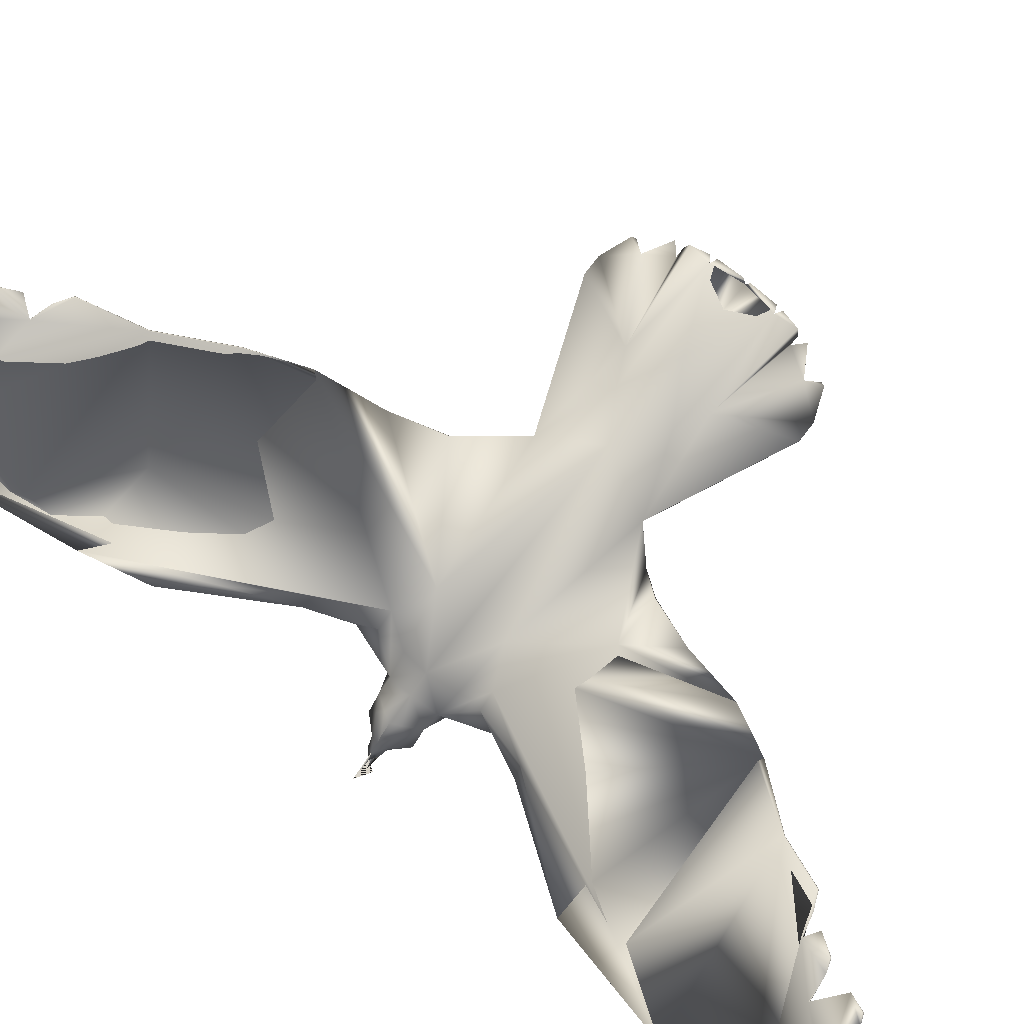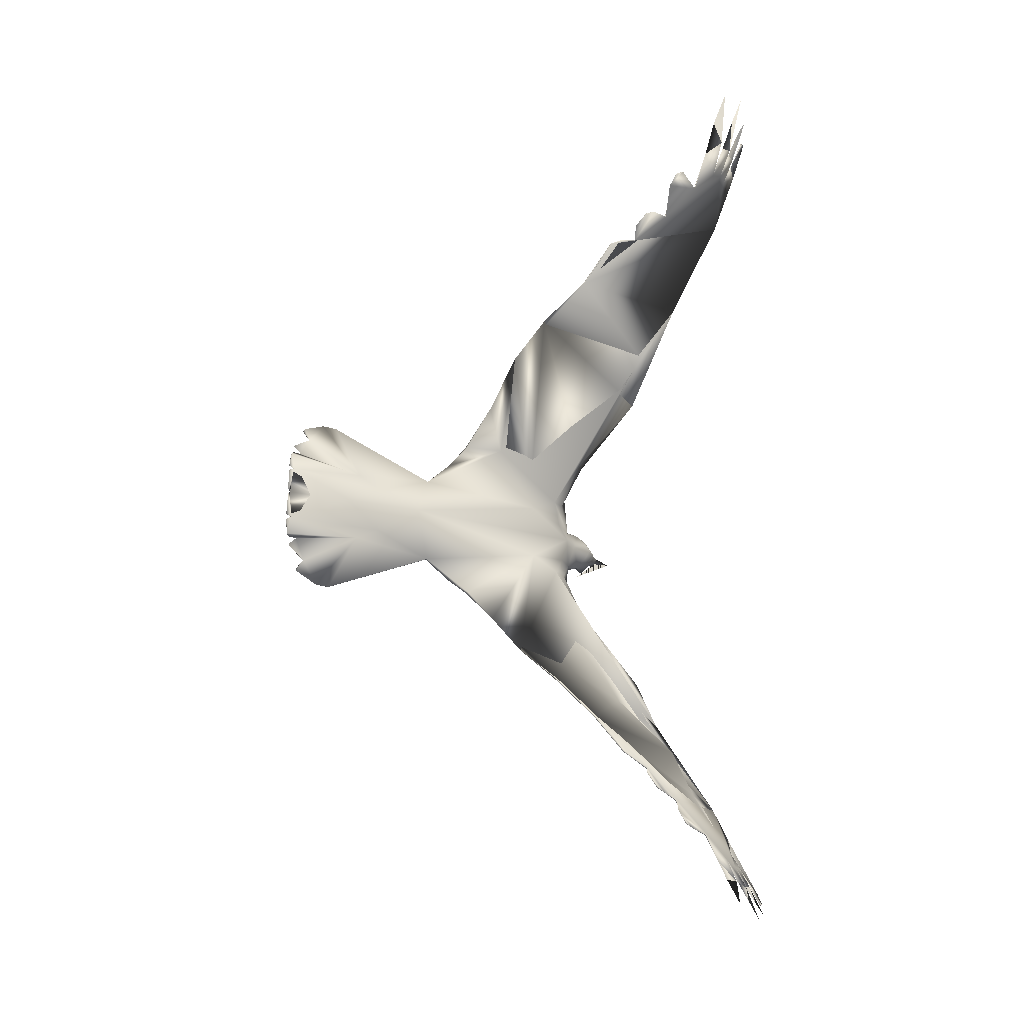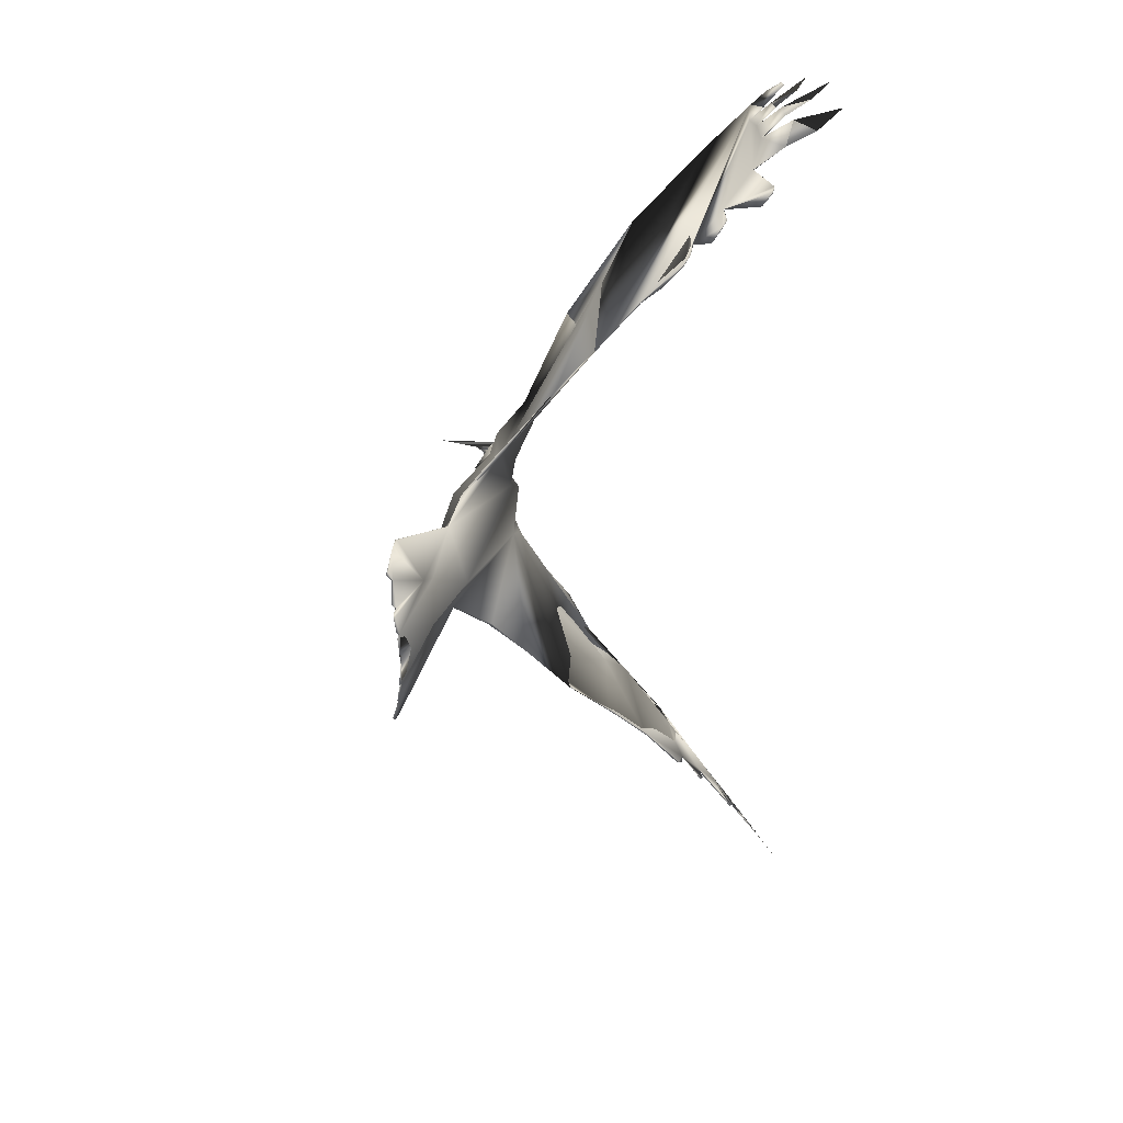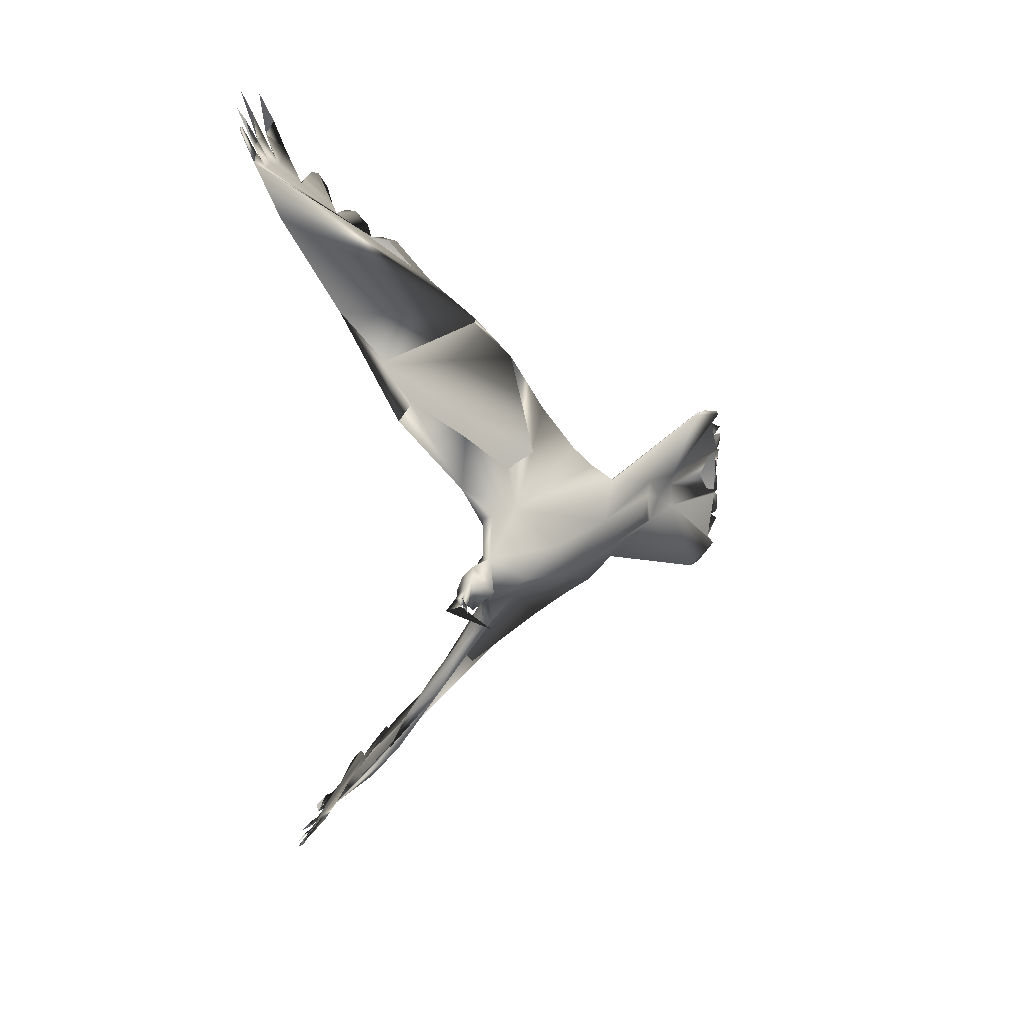
<metadata>
{"format":"obj","ext":"obj","renderer":"f3d","projection":"perspective","resolution":1024,"background":"white","views":[{"elev":75.9,"azim":128.5,"up":"+Z"},{"elev":-19.9,"azim":-21.1,"up":"+Y"},{"elev":32.8,"azim":-67.5,"up":"+Y"},{"elev":27.1,"azim":146.2,"up":"+Y"}]}
</metadata>
<code>
o Crow_crow_maste
v -0.1933 0.1608 0.03641
v -0.1568 0.2328 0.06618
v -0.03023 0.4115 0.1196
v 0.06364 0.8969 0.5053
v 0.0414 0.8956 0.5287
v 0.01154 0.8832 0.5484
v -0.04277 0.8327 0.5507
v -0.1069 0.7617 0.5099
v -0.1742 0.7034 0.4667
v -0.2806 0.6003 0.3915
v -0.4885 0.2316 0.1125
v -0.579 0.1405 0.07026
v -0.8225 0.248 0.06954
v -0.8565 0.2485 0.07538
v -0.9083 0.2278 0.09038
v -0.9546 0.04953 0.1345
v 0.03151 0.6367 0.2529
v -0.04306 0.511 0.2062
v -0.4139 0.4291 0.2523
v 0.08649 0.8174 0.4023
v 0.09529 0.9751 0.5546
v 0.08993 0.9797 0.5656
v 0.06911 1.009 0.6206
v 0.02409 1.025 0.6877
v -0.04496 0.9978 0.7347
v -0.1085 0.8323 0.618
v -0.1382 0.7965 0.6017
v -0.1477 0.7582 0.5302
v -0.1914 0.7191 0.5123
v -0.2105 0.6956 0.4741
v -0.2617 0.6355 0.4327
v 0.09729 0.9197 0.4927
v 0.08197 0.959 0.5521
v 0.07204 0.9285 0.5302
v 0.06999 0.9406 0.5455
v 0.05594 0.9819 0.6056
v 0.04509 0.9453 0.5782
v 0.01689 0.9822 0.6492
v 0.002211 0.9382 0.6181
v -0.05335 0.9435 0.6854
v -0.1238 0.8229 0.6195
v -0.1674 0.7489 0.5287
v -0.2383 0.6814 0.4696
v 0.09339 0.9787 0.5607
v 0.08641 0.978 0.5676
v 0.09339 0.9787 0.5607
v 0.08641 0.978 0.5676
v 0.08993 0.9797 0.5656
v -0.94 0.1702 0.1126
v -0.9527 0.1124 0.1264
v -0.8021 0.04076 0.1346
v -0.8951 0.1989 0.09424
v -0.9215 0.152 0.1118
v -0.9407 0.105 0.1274
v -0.766 0.1215 0.09836
v -0.7111 0.09281 0.09278
v -0.946 0.1467 0.1215
v -0.08987 0.04436 -0.04
v -0.1138 0.07198 -0.04246
v -0.1782 0.08685 -0.01528
v -0.2103 0.1699 0.02079
v 0.06161 0.8989 0.5034
v 0.03932 0.8976 0.5268
v 0.009464 0.8852 0.5465
v -0.04476 0.8347 0.5488
v -0.1088 0.7637 0.5079
v -0.1759 0.7053 0.4646
v -0.282 0.602 0.3894
v -0.4485 0.3207 0.1709
v -0.4913 0.2323 0.104
v -0.5796 0.1405 0.06686
v -0.8231 0.248 0.06614
v -0.2969 0.1467 0.05613
v -0.09294 0.4216 0.1754
v -0.3616 0.5119 0.3215
v 0.09631 0.9549 0.5254
v 0.04895 0.9417 0.5636
v 0.01701 0.937 0.594
v -0.04456 0.8961 0.6182
v -0.1259 0.825 0.6173
v -0.1692 0.7508 0.5267
v -0.24 0.6832 0.4673
v 0.09131 0.9807 0.5588
v 0.08433 0.98 0.5658
v 0.08785 0.9817 0.5637
v -0.9397 0.1525 0.1148
v -0.954 0.09995 0.1283
v -0.803 0.04076 0.1292
v -0.8957 0.1989 0.09084
v -0.9413 0.105 0.124
v -0.7886 0.08264 0.1026
v -0.7117 0.09281 0.08938
v -0.9111 0.2206 0.08736
v -0.9466 0.1467 0.1181
v -0.5236 0.1907 0.07557
v -0.0634 0.02788 -0.1919
v -0.06041 0.02797 -0.08304
v -0.089 0.02865 -0.05168
v -0.08831 0.04347 -0.05191
v -0.0706 0.0282 -0.08327
v -0.09041 0.03638 -0.06202
v -0.07503 0.03916 -0.0601
v -0.05335 0.02812 -0.1167
v -0.07019 0.02842 -0.03904
v -0.06162 0.0281 -0.0749
v -0.07263 0.03915 -0.05515
v -0.1695 0.07575 0.000838
v -0.3031 0.09744 0.09424
v -0.09339 0.02894 -0.008896
v -0.1223 0.04675 0.01177
v -0.1406 0.0732 -0.004366
v -0.1151 0.05745 -0.007294
v -0.1568 0.02964 -0.06228
v -0.2366 0.128 0.07795
v -0.2072 0.1281 0.05384
v -0.1755 0.2286 0.08902
v -0.2086 0.08354 0.03671
v -0.6808 0.07436 0.06195
v -0.6576 0.03818 0.04629
v -0.3475 0.07273 -0.02901
v -0.4001 0.2322 0.1157
v -0.5182 0.07149 0.01436
v -0.08399 0.02871 -0.02559
v -0.1945 -0.09805 0.04624
v -0.1611 -0.1711 0.07634
v -0.04127 -0.3527 0.1331
v -0.009776 -0.4629 0.1722
v 0.05147 -0.701 0.3445
v 0.03966 -0.8619 0.4892
v 0.01681 -0.862 0.5121
v -0.0133 -0.8505 0.532
v -0.06555 -0.7988 0.5379
v -0.1251 -0.7187 0.5115
v -0.1858 -0.6455 0.4888
v -0.2863 -0.522 0.4318
v -0.4899 -0.1572 0.1264
v -0.5809 -0.06673 0.07597
v -0.8292 -0.1661 0.07069
v -0.8632 -0.1655 0.07652
v -0.9143 -0.143 0.0914
v -0.9548 0.03689 0.1346
v -0.4146 -0.3401 0.2871
v -0.3602 -0.42 0.3685
v 0.06849 -0.9442 0.5332
v 0.06276 -0.9496 0.5437
v 0.04013 -0.9829 0.5957
v -0.006835 -1.003 0.6603
v -0.07652 -0.9778 0.7077
v -0.1322 -0.8016 0.6049
v -0.1602 -0.7626 0.5938
v -0.1643 -0.7122 0.5375
v -0.2047 -0.6665 0.5289
v -0.2208 -0.6332 0.5017
v -0.2691 -0.5631 0.4685
v 0.07269 -0.9201 0.5077
v 0.05553 -0.9277 0.5316
v 0.04673 -0.8955 0.5118
v 0.04414 -0.9087 0.5261
v 0.02785 -0.9541 0.5825
v 0.01836 -0.9153 0.5577
v -0.01228 -0.957 0.6251
v -0.02537 -0.9104 0.597
v -0.08268 -0.9197 0.6624
v -0.1468 -0.791 0.6087
v -0.1826 -0.7001 0.5404
v -0.2474 -0.6145 0.5017
v 0.06636 -0.9483 0.5389
v 0.05922 -0.948 0.5458
v 0.06636 -0.9483 0.5389
v 0.05922 -0.948 0.5458
v 0.06276 -0.9496 0.5437
v -0.9441 -0.08428 0.1133
v -0.9549 -0.02609 0.1268
v -0.9001 -0.1145 0.09511
v -0.9251 -0.06675 0.1124
v -0.9427 -0.01907 0.1277
v -0.7686 -0.04132 0.09881
v -0.7129 -0.01443 0.09307
v -0.9494 -0.06053 0.122
v -0.09035 0.0131 -0.03984
v -0.1641 0.03026 0.03344
v -0.6241 0.03788 0.1318
v -0.1151 -0.01379 -0.042
v -0.1789 -0.0262 -0.01203
v -0.2119 -0.1066 0.02983
v -0.02682 -0.4703 0.1651
v 0.0376 -0.8638 0.4872
v 0.01474 -0.8638 0.51
v -0.01536 -0.8523 0.5299
v -0.06772 -0.8007 0.5358
v -0.1271 -0.7205 0.5094
v -0.1878 -0.6473 0.4866
v -0.288 -0.5239 0.4296
v -0.4501 -0.2403 0.1933
v -0.4925 -0.1584 0.1193
v -0.5819 -0.06672 0.07109
v -0.8298 -0.1661 0.06729
v -0.7399 0.03964 0.09421
v -0.2989 -0.08058 0.06187
v 0.003165 -0.5903 0.2531
v -0.102 -0.2909 0.08703
v -0.01665 -0.5528 0.2745
v -0.3618 -0.4217 0.3661
v 0.0643 -0.7776 0.3901
v 0.07063 -0.922 0.5057
v 0.02264 -0.9107 0.5436
v -0.009955 -0.9077 0.5735
v -0.07136 -0.8676 0.5993
v -0.1489 -0.7929 0.6065
v -0.1846 -0.7018 0.5382
v -0.2493 -0.6163 0.4994
v 0.0643 -0.9501 0.5368
v 0.05716 -0.9498 0.5437
v 0.0607 -0.9514 0.5416
v -0.9492 0.04311 0.1301
v -0.9432 -0.06656 0.1154
v -0.9558 -0.01355 0.1286
v -0.9007 -0.1145 0.09171
v -0.9433 -0.01907 0.1243
v -0.79 -0.001717 0.1028
v -0.7134 -0.01443 0.08968
v -0.9169 -0.1357 0.08834
v -0.9499 -0.06053 0.1186
v -0.5267 -0.118 0.08274
v -0.08877 0.01381 -0.05175
v -0.09065 0.02085 -0.06194
v -0.07536 0.01762 -0.05999
v -0.07296 0.01761 -0.05504
v -0.1698 -0.01456 0.004281
v -0.3036 -0.03082 0.09995
v -0.09339 0.02894 -0.008896
v -0.1142 0.02938 0.01288
v -0.1229 0.01226 0.01195
v -0.1416 -0.01345 -0.003207
v -0.1159 0.00114 -0.006994
v -0.2375 -0.06349 0.08636
v -0.2074 -0.06433 0.06384
v -0.18 -0.1661 0.09889
v -0.1045 -0.276 0.1288
v -0.1995 0.03264 0.06869
v -0.206 -0.01605 0.04853
v -0.682 0.002861 0.06214
v -0.2488 0.03082 -0.05736
v -0.1557 -0.4363 0.2738
v -0.02586 -0.6791 0.3955
v -0.4174 -0.04108 0.01573
v -0.02414 0.02808 -0.07228
f 27 41 80
f 21 32 76
f 217 219 176
f 224 195 136
f 113 183 234
f 99 101 59
f 46 44 48
f 183 59 226
f 22 85 84
f 10 75 19
f 87 88 215
f 174 175 172
f 191 190 209
f 10 43 31
f 28 8 66
f 165 134 152
f 97 103 100
f 107 181 111
f 140 222 139
f 54 176 51
f 225 180 183
f 2 1 61
f 106 58 104
f 17 3 74
f 230 236 241
f 48 85 22
f 94 57 86
f 228 105 104
f 81 28 66
f 43 30 82
f 31 43 82
f 73 60 120
f 228 98 105
f 227 103 98
f 41 26 80
f 229 234 181
f 132 190 208
f 13 12 72
f 185 125 201
f 112 111 110
f 84 34 45
f 122 119 118
f 129 187 157
f 106 104 105
f 14 72 93
f 99 106 98
f 117 108 240
f 239 126 125
f 55 53 86
f 172 218 174
f 180 225 228
f 2 74 3
f 39 6 64
f 113 59 183
f 200 202 186
f 179 216 177
f 44 46 83
f 64 6 78
f 2 116 115
f 75 17 74
f 92 198 91
f 100 102 103
f 131 189 207
f 178 182 51
f 92 118 198
f 166 211 153
f 200 186 128
f 165 152 210
f 151 210 191
f 46 21 83
f 114 115 116
f 54 50 90
f 169 212 144
f 132 149 190
f 11 95 121
f 180 228 104
f 47 84 33
f 124 125 185
f 14 13 72
f 194 244 203
f 171 214 212
f 176 219 173
f 242 118 119
f 8 27 80
f 221 220 198
f 99 58 106
f 214 145 170
f 125 124 237
f 65 7 79
f 229 184 234
f 107 60 61
f 212 205 144
f 166 154 211
f 50 57 94
f 232 181 233
f 14 93 15
f 121 69 11
f 26 7 65
f 154 166 135
f 203 142 194
f 2 61 73
f 130 188 206
f 184 243 60
f 228 225 98
f 198 220 91
f 174 218 222
f 108 117 114
f 199 184 185
f 237 124 229
f 29 42 81
f 54 90 87
f 63 5 77
f 1 115 107
f 156 157 168
f 37 5 63
f 21 76 83
f 129 158 187
f 202 244 186
f 164 150 209
f 133 151 191
f 192 153 211
f 134 153 192
f 154 135 211
f 59 113 111
f 170 156 213
f 138 139 197
f 71 12 95
f 209 190 149
f 136 137 224
f 179 223 216
f 217 141 215
f 99 102 100
f 232 110 181
f 70 11 69
f 165 210 151
f 113 184 60
f 227 225 100
f 10 68 75
f 235 231 233
f 98 225 227
f 229 181 240
f 30 67 82
f 60 73 61
f 234 235 233
f 125 238 239
f 30 9 67
f 226 225 183
f 58 99 59
f 4 34 62
f 212 169 167
f 11 70 95
f 138 197 137
f 179 173 223
f 107 117 240
f 87 215 16
f 131 162 189
f 242 246 221
f 122 73 120
f 124 185 229
f 199 246 184
f 89 52 93
f 136 195 194
f 112 110 109
f 245 202 200
f 222 197 139
f 137 196 224
f 130 160 188
f 155 144 205
f 150 133 209
f 116 2 3
f 142 203 143
f 127 126 239
f 164 209 149
f 31 82 10
f 99 98 102
f 44 83 48
f 120 243 246
f 18 3 17
f 109 232 231
f 35 4 62
f 42 28 81
f 107 111 60
f 52 89 49
f 170 145 214
f 184 113 234
f 59 101 226
f 101 100 226
f 47 22 84
f 88 217 215
f 230 241 240
f 176 178 51
f 174 177 175
f 179 176 173
f 140 174 222
f 139 174 140
f 139 177 174
f 177 176 179
f 138 177 139
f 138 137 177
f 230 240 182
f 137 230 182
f 176 177 178
f 177 137 178
f 137 182 178
f 244 193 203
f 202 193 244
f 128 245 200
f 204 245 128
f 245 193 202
f 134 210 152
f 134 191 210
f 163 162 148
f 208 162 163
f 208 189 162
f 190 189 208
f 245 211 193
f 155 245 204
f 212 214 213
f 161 160 147
f 207 160 161
f 189 160 207
f 189 188 160
f 159 158 146
f 206 158 159
f 188 158 206
f 188 187 158
f 190 188 189
f 191 188 190
f 205 212 213
f 205 213 157
f 205 157 187
f 191 187 188
f 134 187 191
f 245 192 211
f 155 205 187
f 245 155 187
f 192 245 187
f 134 192 187
f 137 136 230
f 162 163 148
f 162 208 163
f 131 208 162
f 131 132 208
f 136 194 230
f 194 142 230
f 167 170 171
f 167 156 170
f 149 150 164
f 132 150 149
f 132 133 150
f 151 134 165
f 133 134 151
f 160 161 147
f 160 207 161
f 160 131 207
f 130 131 160
f 158 159 146
f 158 206 159
f 158 130 206
f 129 130 158
f 130 132 131
f 130 133 132
f 230 142 236
f 236 142 127
f 127 142 128
f 134 166 153
f 134 135 166
f 142 143 128
f 143 135 128
f 135 134 128
f 134 133 128
f 133 130 128
f 128 130 204
f 130 129 204
f 204 129 155
f 129 157 155
f 157 156 155
f 155 156 144
f 156 167 169
f 144 156 169
f 103 227 100
f 181 110 111
f 176 141 217
f 87 16 54
f 16 215 54
f 215 141 176
f 54 215 176
f 104 58 123
f 59 111 112
f 58 59 112
f 123 58 112
f 109 123 112
f 236 237 229
f 241 236 229
f 47 48 22
f 105 96 247
f 104 105 247
f 60 243 120
f 98 106 105
f 103 102 98
f 234 233 181
f 12 71 72
f 34 33 45
f 104 247 105
f 247 96 105
f 53 52 49
f 56 54 51
f 55 52 53
f 54 57 50
f 52 15 93
f 52 14 15
f 55 14 52
f 54 55 57
f 55 13 14
f 12 13 55
f 240 108 182
f 108 12 182
f 55 54 56
f 12 55 56
f 182 12 56
f 126 201 125
f 57 55 86
f 2 75 74
f 73 75 2
f 95 73 71
f 95 70 73
f 70 69 73
f 69 19 73
f 19 75 73
f 216 175 177
f 1 2 115
f 81 9 29
f 66 9 81
f 39 40 25
f 39 79 40
f 64 79 39
f 64 65 79
f 75 20 17
f 67 68 82
f 84 85 83
f 37 38 24
f 37 78 38
f 37 64 78
f 63 64 37
f 35 36 23
f 35 77 36
f 35 63 77
f 62 63 35
f 63 65 64
f 75 32 20
f 62 65 63
f 84 83 76
f 34 84 76
f 34 76 32
f 62 34 32
f 26 66 80
f 26 65 66
f 65 62 66
f 66 62 9
f 32 75 68
f 32 68 67
f 62 32 9
f 32 67 9
f 71 92 72
f 89 53 49
f 92 91 72
f 72 91 93
f 94 90 50
f 91 88 87
f 53 94 86
f 53 90 94
f 89 90 53
f 91 87 90
f 93 91 89
f 91 90 89
f 97 100 103
f 182 56 51
f 186 201 128
f 201 126 127
f 128 201 127
f 18 114 116
f 3 18 116
f 95 12 121
f 180 104 123
f 234 183 235
f 183 180 235
f 180 123 235
f 123 231 235
f 84 45 33
f 194 199 244
f 246 199 194
f 196 246 224
f 246 194 195
f 224 246 195
f 167 171 212
f 221 198 118
f 242 221 118
f 66 8 80
f 197 221 196
f 175 218 172
f 197 220 221
f 222 220 197
f 223 173 219
f 220 217 88
f 216 223 175
f 223 219 175
f 175 219 218
f 219 217 220
f 218 219 220
f 222 218 220
f 213 214 170
f 238 125 237
f 1 107 61
f 108 121 12
f 9 42 29
f 40 39 25
f 79 39 40
f 79 6 39
f 7 6 79
f 114 121 108
f 114 18 121
f 121 19 69
f 121 18 19
f 19 18 10
f 18 17 10
f 17 20 10
f 47 46 48
f 33 46 47
f 33 21 46
f 27 26 41
f 27 7 26
f 8 7 27
f 10 20 43
f 32 21 33
f 32 33 34
f 32 34 4
f 20 32 4
f 38 37 24
f 78 37 38
f 6 37 78
f 6 5 37
f 9 28 42
f 9 8 28
f 36 35 23
f 77 35 36
f 5 35 77
f 5 4 35
f 7 5 6
f 8 5 7
f 30 43 9
f 20 4 5
f 20 5 8
f 43 20 9
f 20 8 9
f 220 88 91
f 117 107 114
f 107 115 114
f 157 213 168
f 186 244 201
f 244 199 185
f 201 244 185
f 135 193 211
f 113 60 111
f 156 168 213
f 101 99 100
f 225 226 100
f 231 232 233
f 241 229 240
f 197 196 137
f 181 107 240
f 246 196 221
f 71 73 122
f 92 71 122
f 118 92 122
f 185 184 229
f 246 243 184
f 110 232 109
f 133 191 209
f 203 193 135
f 143 203 135
f 127 239 238
f 236 127 238
f 237 236 238
f 82 68 10
f 83 85 48
f 122 120 246
f 119 122 246
f 242 119 246
f 123 109 231
f 171 170 214

</code>
